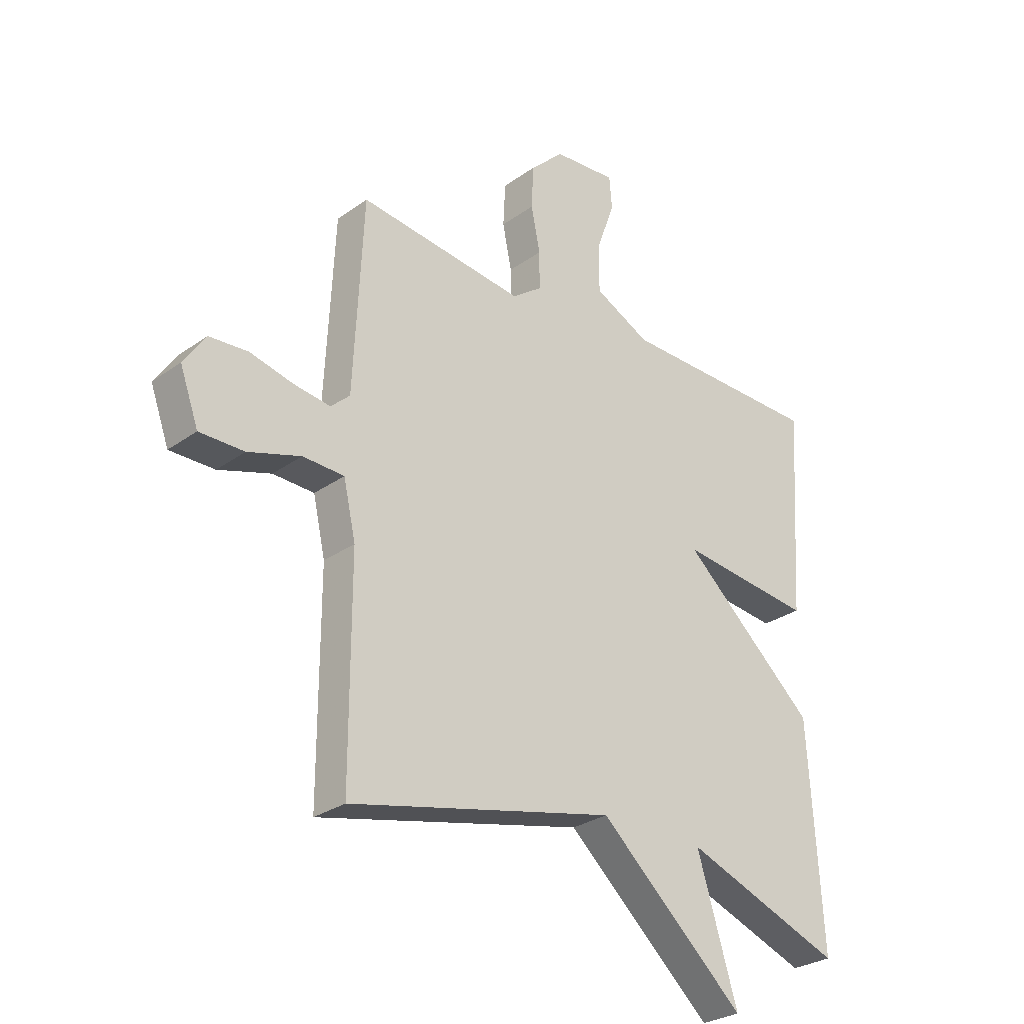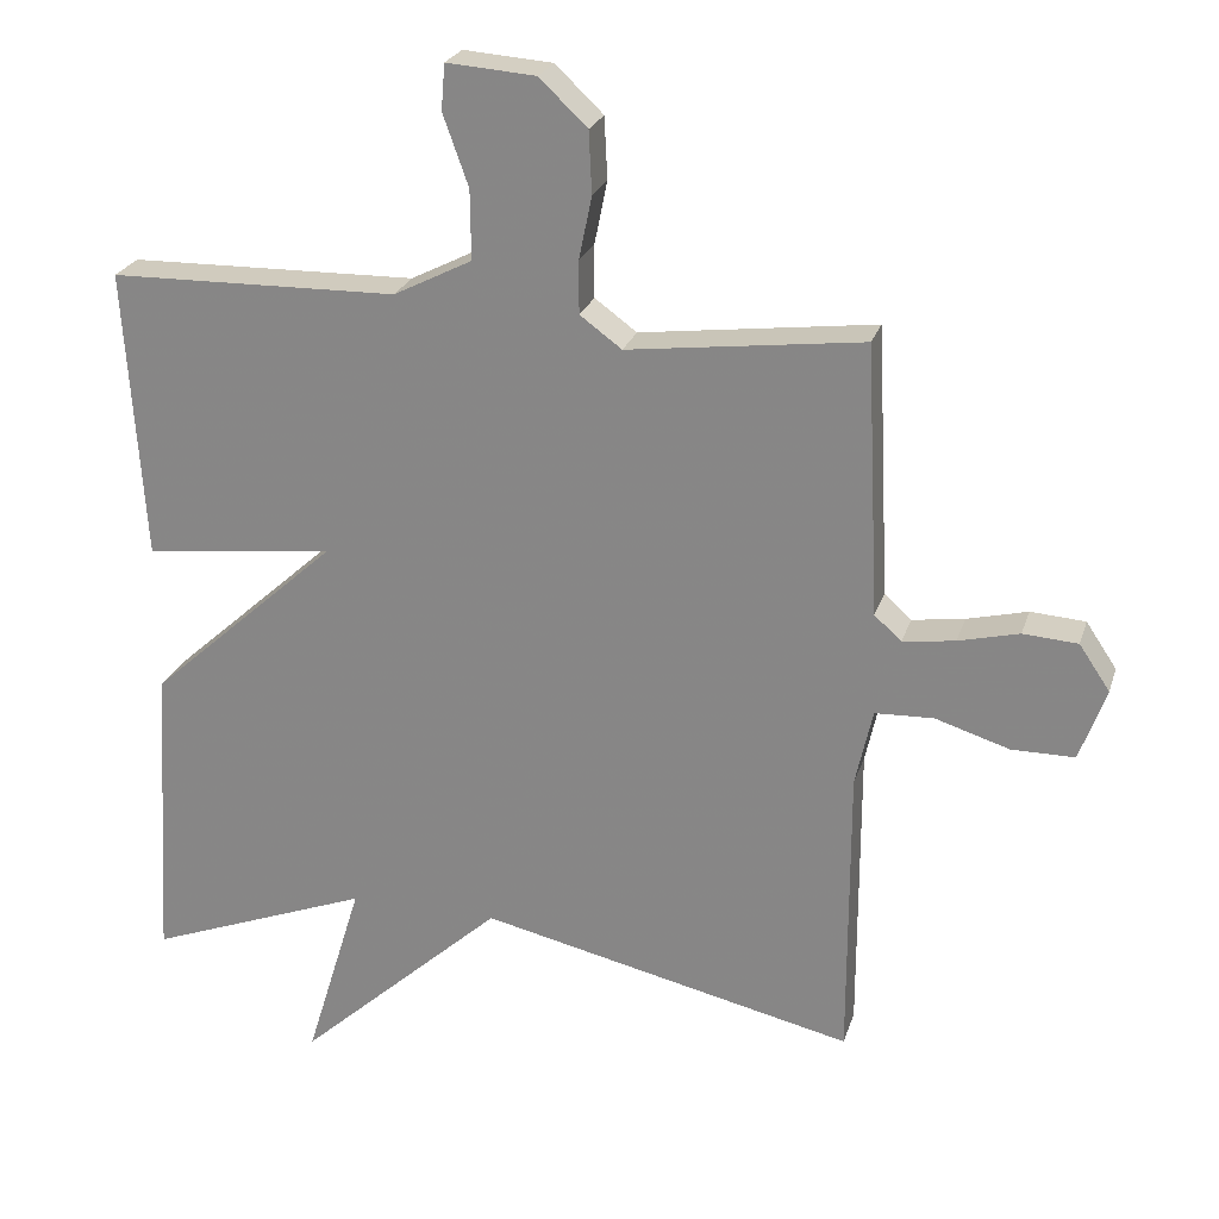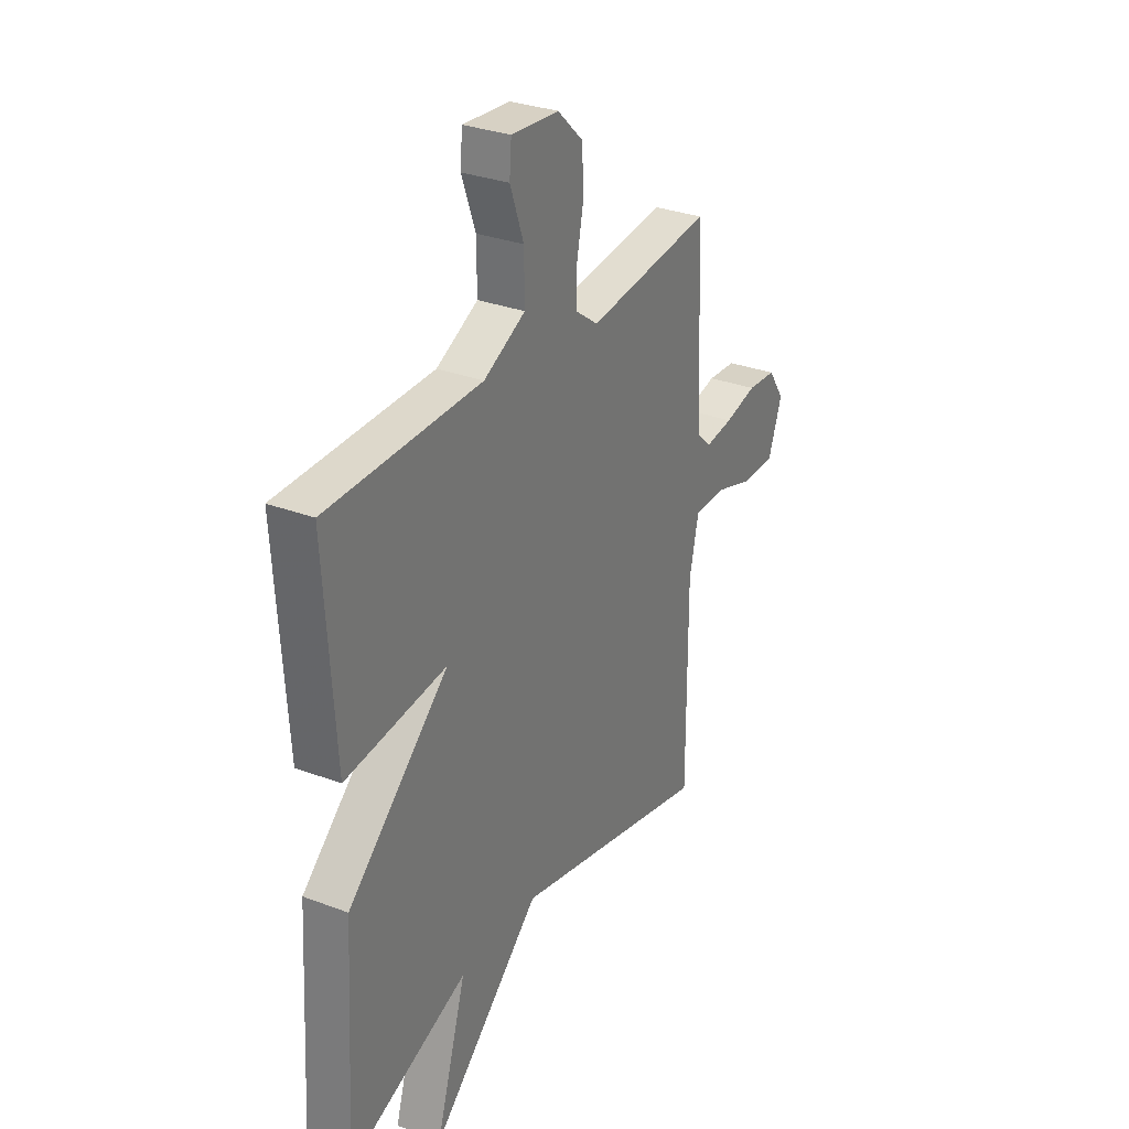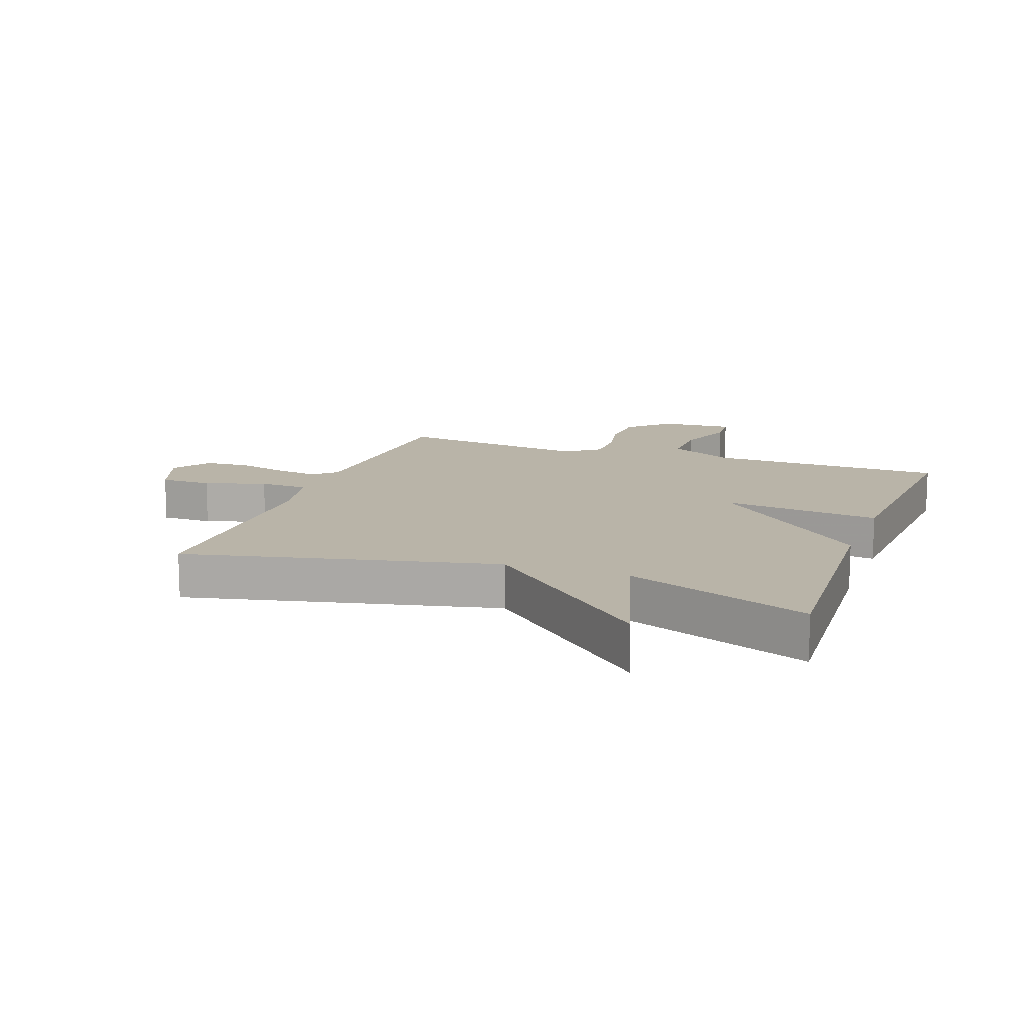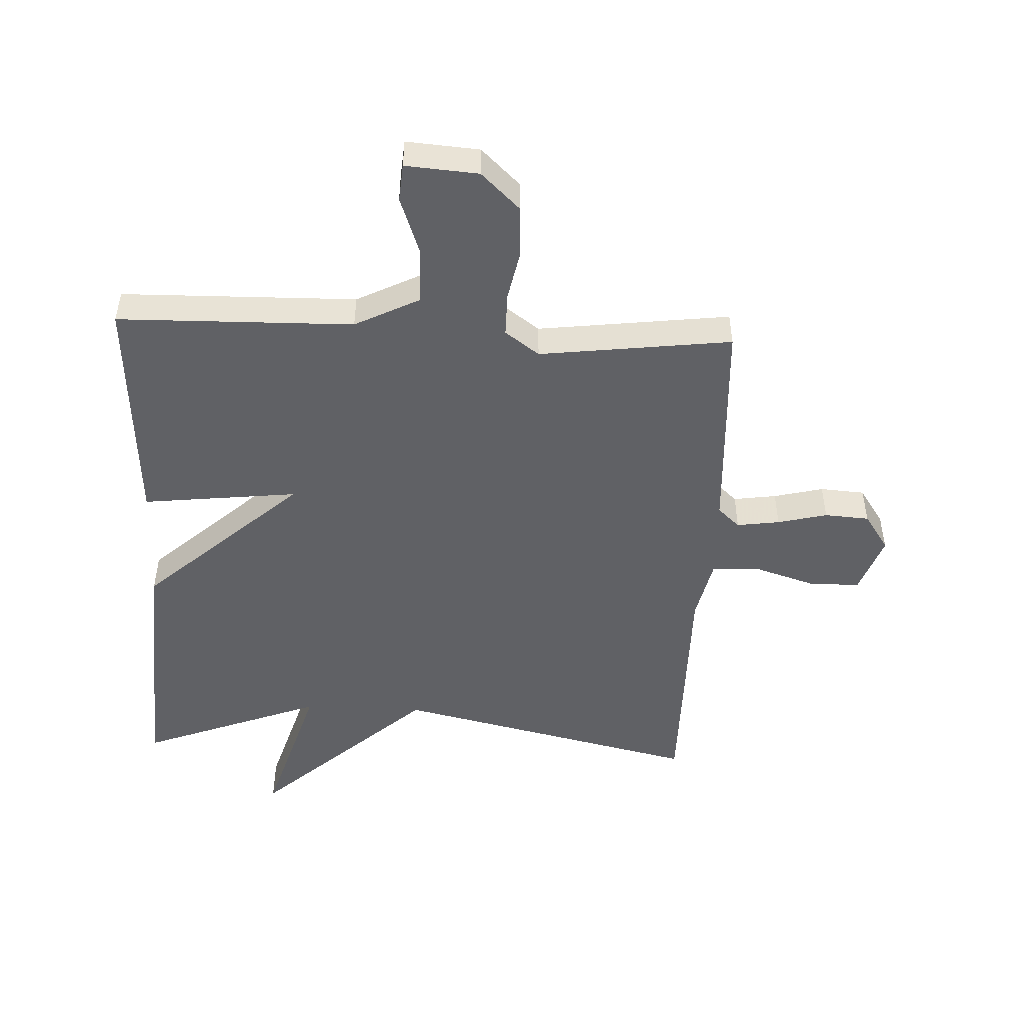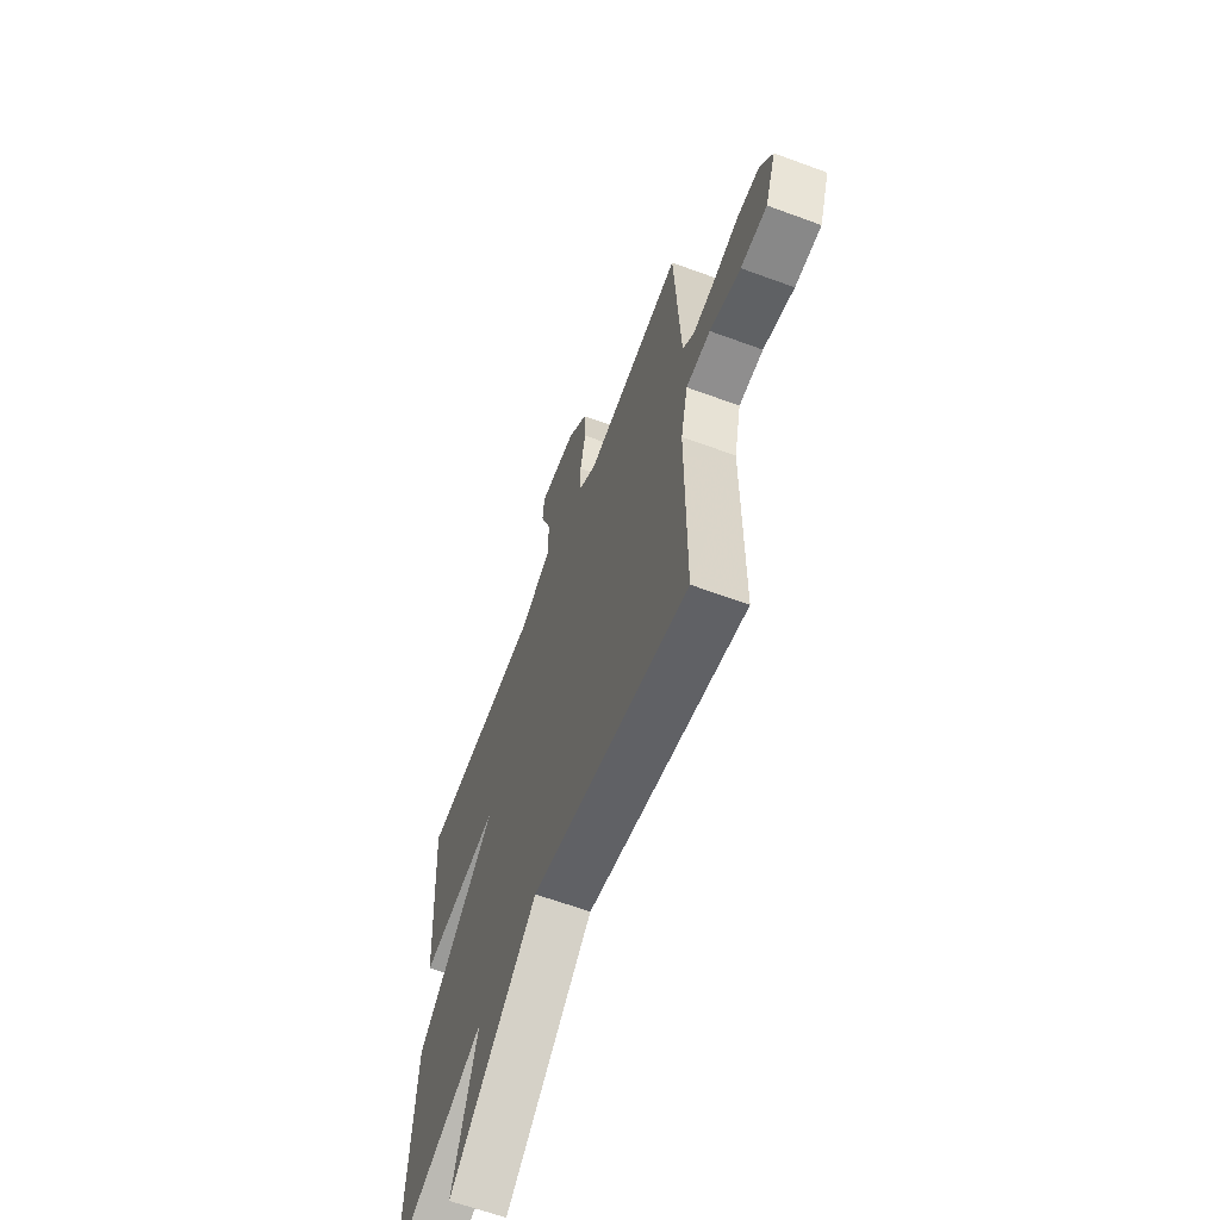
<metadata>
{"format":"obj","ext":"obj","renderer":"f3d","projection":"perspective","resolution":1024,"background":"white","views":[{"elev":-28.2,"azim":137.2,"up":"+Z"},{"elev":24.1,"azim":15.7,"up":"+Z"},{"elev":30.5,"azim":-61.3,"up":"+Z"},{"elev":13.2,"azim":-160.0,"up":"+Y"},{"elev":-49.0,"azim":-2.6,"up":"+Y"},{"elev":-62.9,"azim":69.5,"up":"+Z"}]}
</metadata>
<code>
v 0.5 0.07 -0.5
v -0.001 0.07 -0.386
v -0.277 0.07 -0.635
v -0.201 0.07 -0.386
v -0.5 0.07 -0.5
v -0.475 0.07 -0.088
v -0.221 0.07 0.141
v -0.475 0.07 0.112
v -0.5 0.07 0.5
v -0.115 0.07 0.507
v -0.01 0.07 0.56
v -0.011 0.07 0.653
v -0.045 0.07 0.748
v -0.04 0.07 0.809
v 0.079 0.07 0.8
v 0.143 0.07 0.739
v 0.147 0.07 0.657
v 0.13 0.07 0.573
v 0.13 0.07 0.502
v 0.186 0.07 0.461
v 0.5 0.07 0.5
v 0.518 0.07 0.138
v 0.554 0.07 0.105
v 0.624 0.07 0.115
v 0.705 0.07 0.135
v 0.778 0.07 0.13
v 0.819 0.07 0.069
v 0.784 0.07 -0.028
v 0.7 0.07 -0.028
v 0.601 0.07 0.003
v 0.523 0.07 0
v 0.5 0.07 -0.103
v 0.5 0 -0.5
v -0.001 0 -0.386
v -0.277 0 -0.635
v -0.201 0 -0.386
v -0.5 0 -0.5
v -0.475 0 -0.088
v -0.221 0 0.141
v -0.475 0 0.112
v -0.5 0 0.5
v -0.115 0 0.507
v -0.01 0 0.56
v -0.011 0 0.653
v -0.045 0 0.748
v -0.04 0 0.809
v 0.079 0 0.8
v 0.143 0 0.739
v 0.147 0 0.657
v 0.13 0 0.573
v 0.13 0 0.502
v 0.186 0 0.461
v 0.5 0 0.5
v 0.518 0 0.138
v 0.554 0 0.105
v 0.624 0 0.115
v 0.705 0 0.135
v 0.778 0 0.13
v 0.819 0 0.069
v 0.784 0 -0.028
v 0.7 0 -0.028
v 0.601 0 0.003
v 0.523 0 0
v 0.5 0 -0.103
f 28 29 30
f 27 28 30
f 26 27 30
f 25 26 30
f 24 25 30
f 23 24 30 31
f 22 23 31
f 22 31 32
f 21 22 32
f 20 21 32
f 16 17 18
f 15 16 18
f 14 15 18
f 13 14 18
f 12 13 18
f 11 12 18 19
f 32 1 2
f 20 32 2
f 19 20 2
f 11 19 2
f 10 11 2
f 4 5 6 7
f 2 3 4
f 2 4 7
f 10 2 7
f 7 8 9 10
f 62 61 60
f 62 60 59
f 62 59 58
f 62 58 57
f 62 57 56
f 63 62 56 55
f 63 55 54
f 64 63 54
f 64 54 53
f 64 53 52
f 50 49 48
f 50 48 47
f 50 47 46
f 50 46 45
f 50 45 44
f 51 50 44 43
f 34 33 64
f 34 64 52
f 34 52 51
f 34 51 43
f 34 43 42
f 39 38 37 36
f 36 35 34
f 39 36 34
f 39 34 42
f 42 41 40 39
f 1 33 34 2
f 2 34 35 3
f 3 35 36 4
f 4 36 37 5
f 5 37 38 6
f 6 38 39 7
f 7 39 40 8
f 8 40 41 9
f 9 41 42 10
f 10 42 43 11
f 11 43 44 12
f 12 44 45 13
f 13 45 46 14
f 14 46 47 15
f 15 47 48 16
f 16 48 49 17
f 17 49 50 18
f 18 50 51 19
f 19 51 52 20
f 20 52 53 21
f 21 53 54 22
f 22 54 55 23
f 23 55 56 24
f 24 56 57 25
f 25 57 58 26
f 26 58 59 27
f 27 59 60 28
f 28 60 61 29
f 29 61 62 30
f 30 62 63 31
f 31 63 64 32
f 32 64 33 1

</code>
